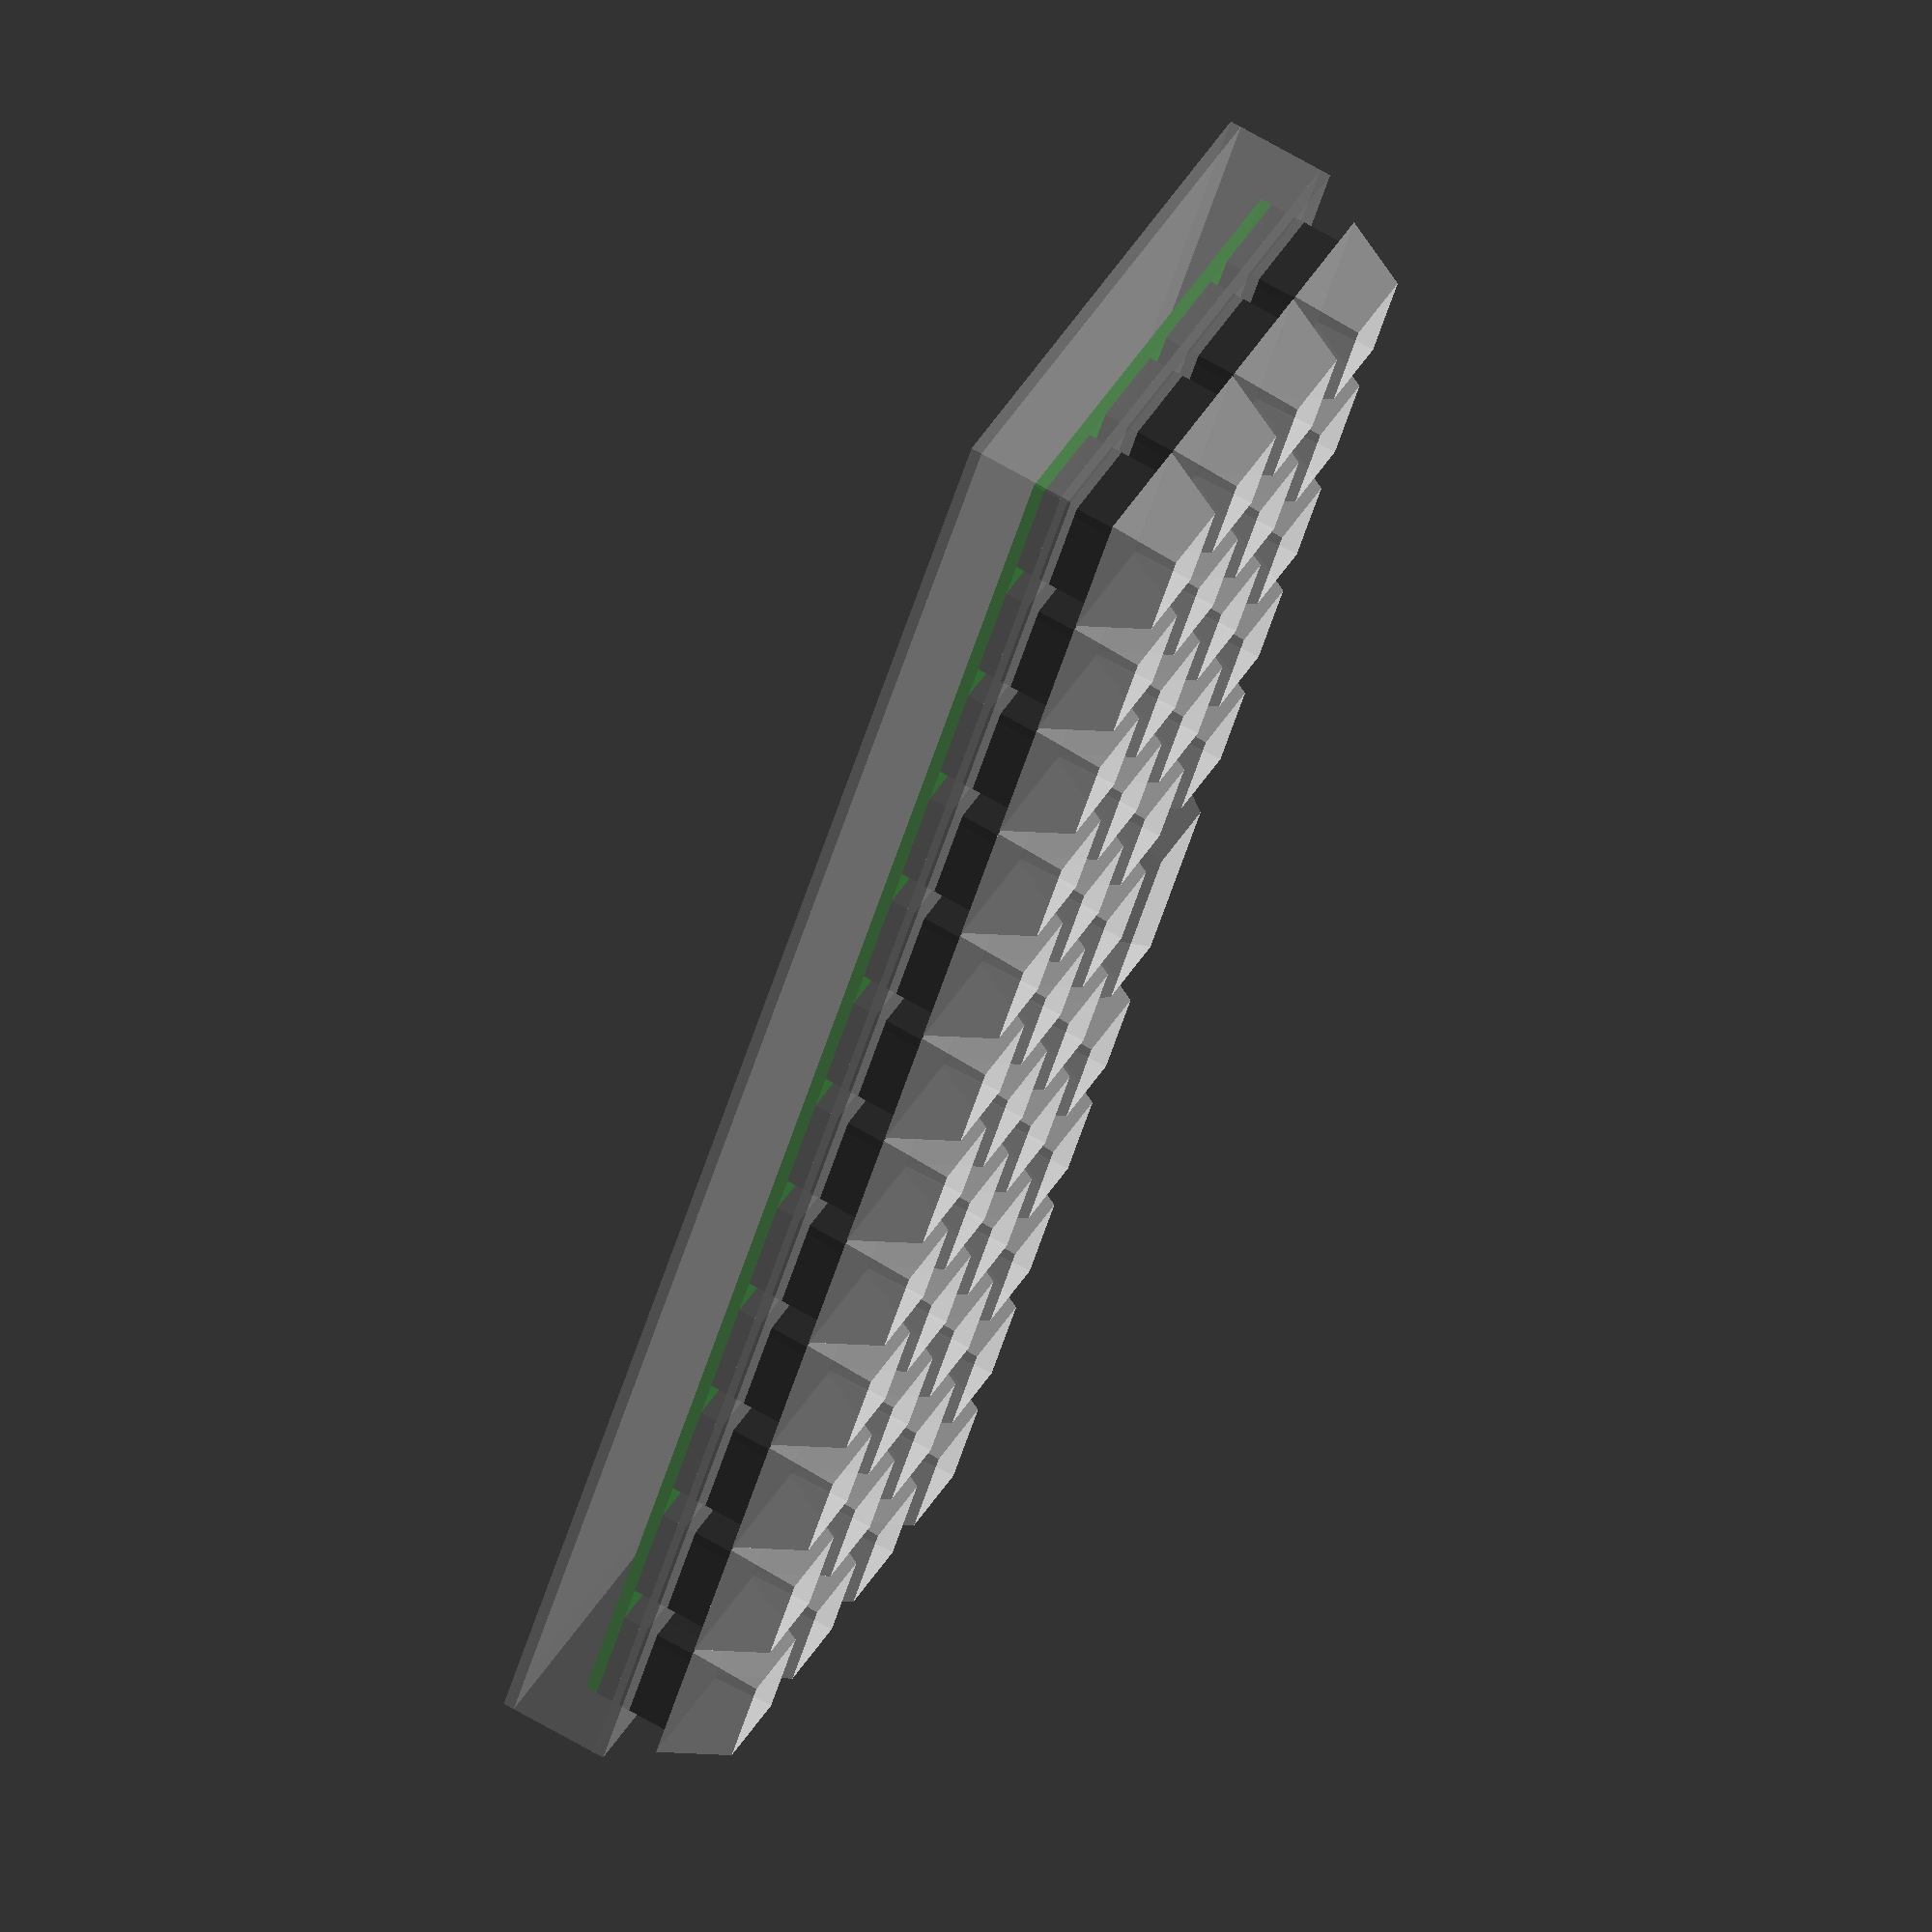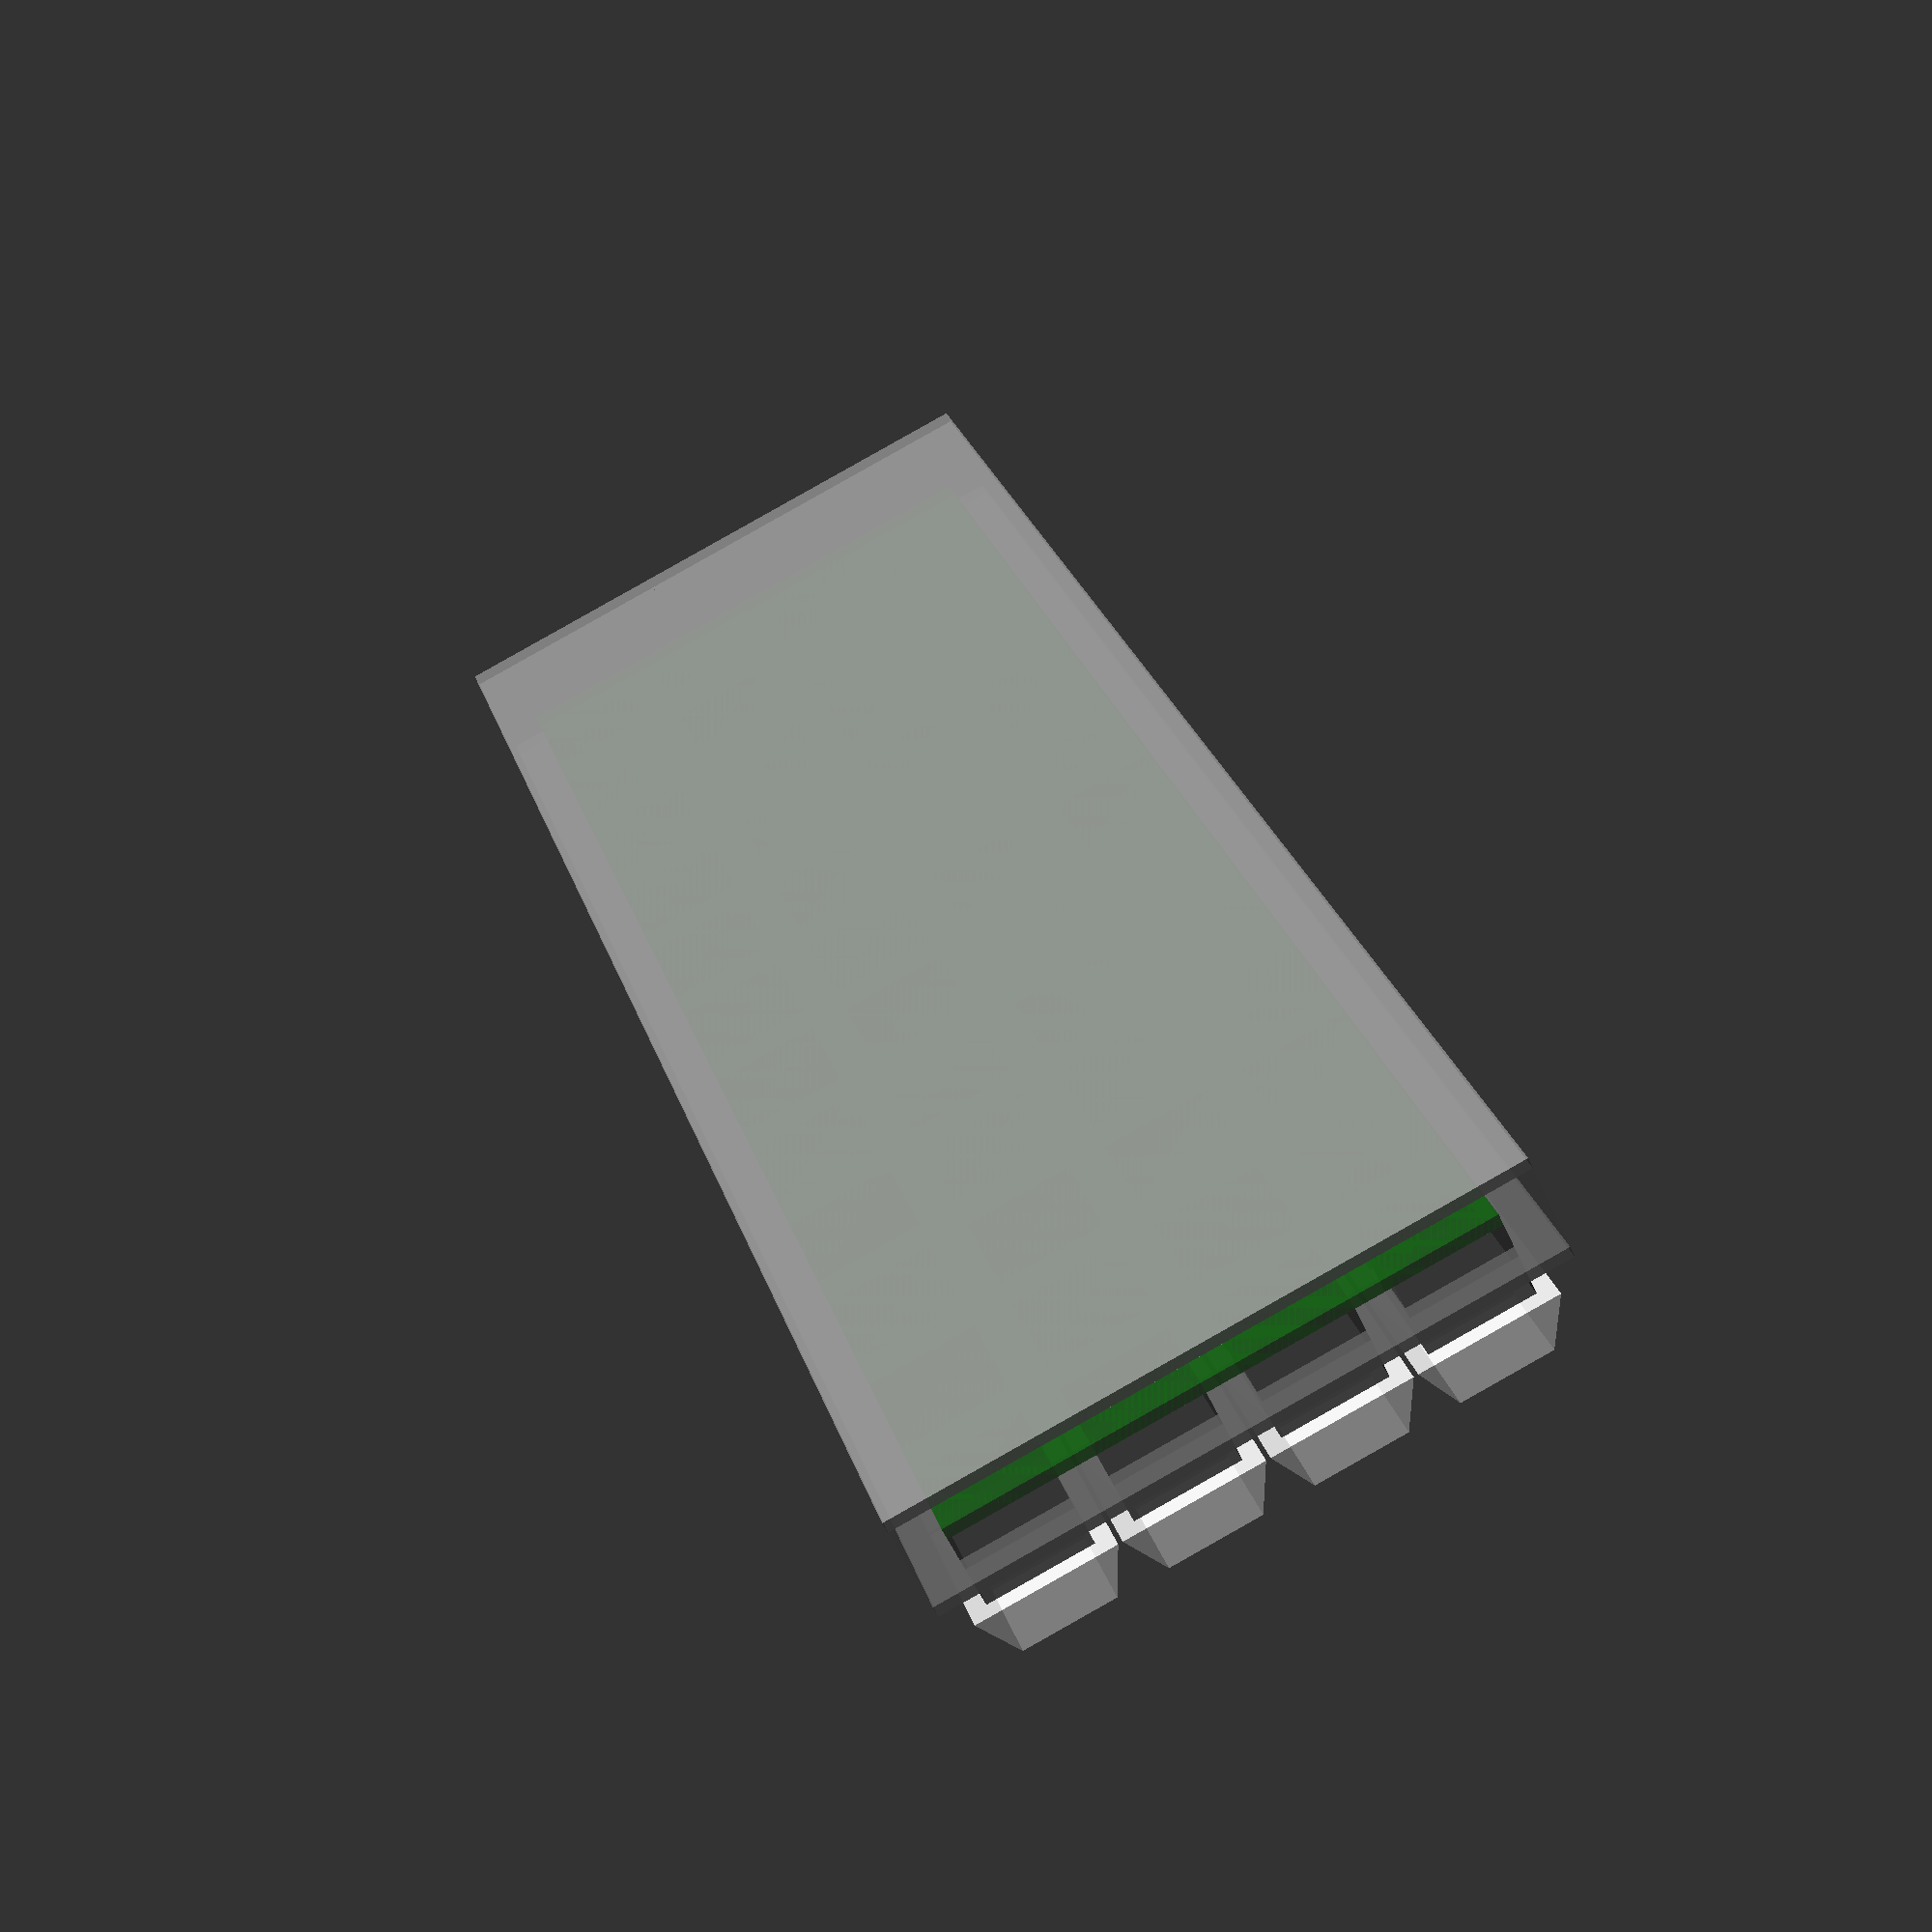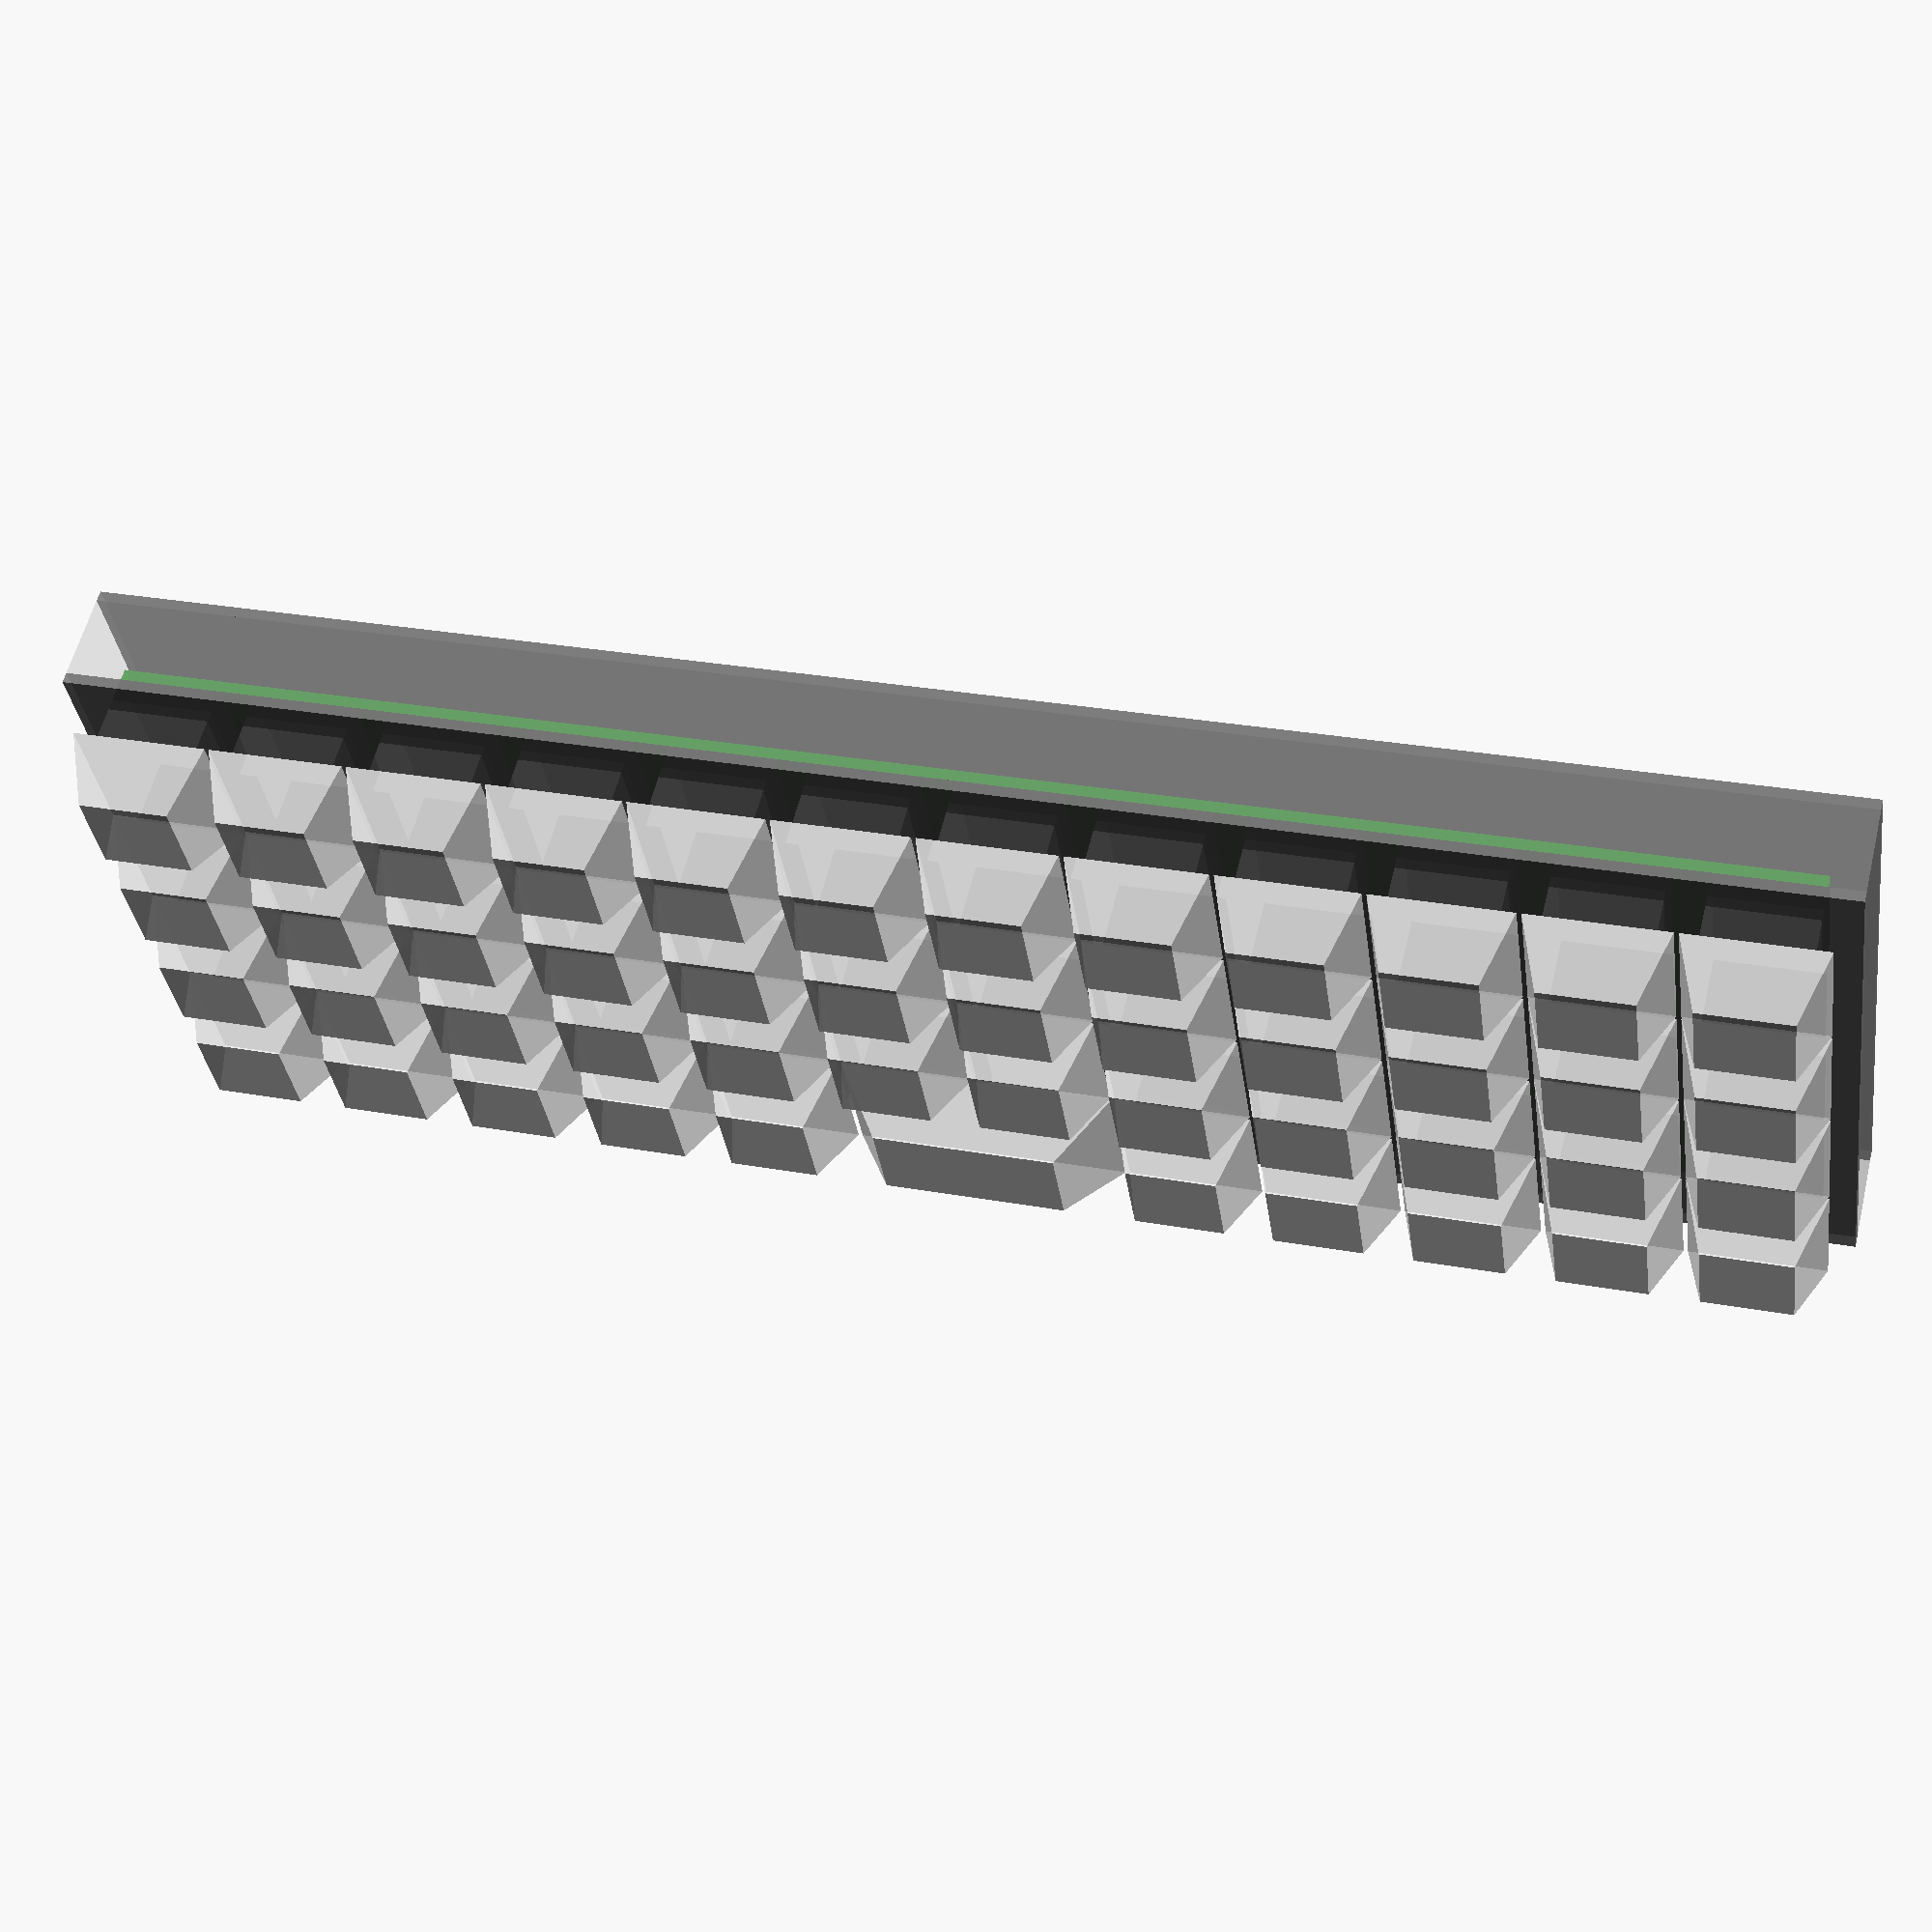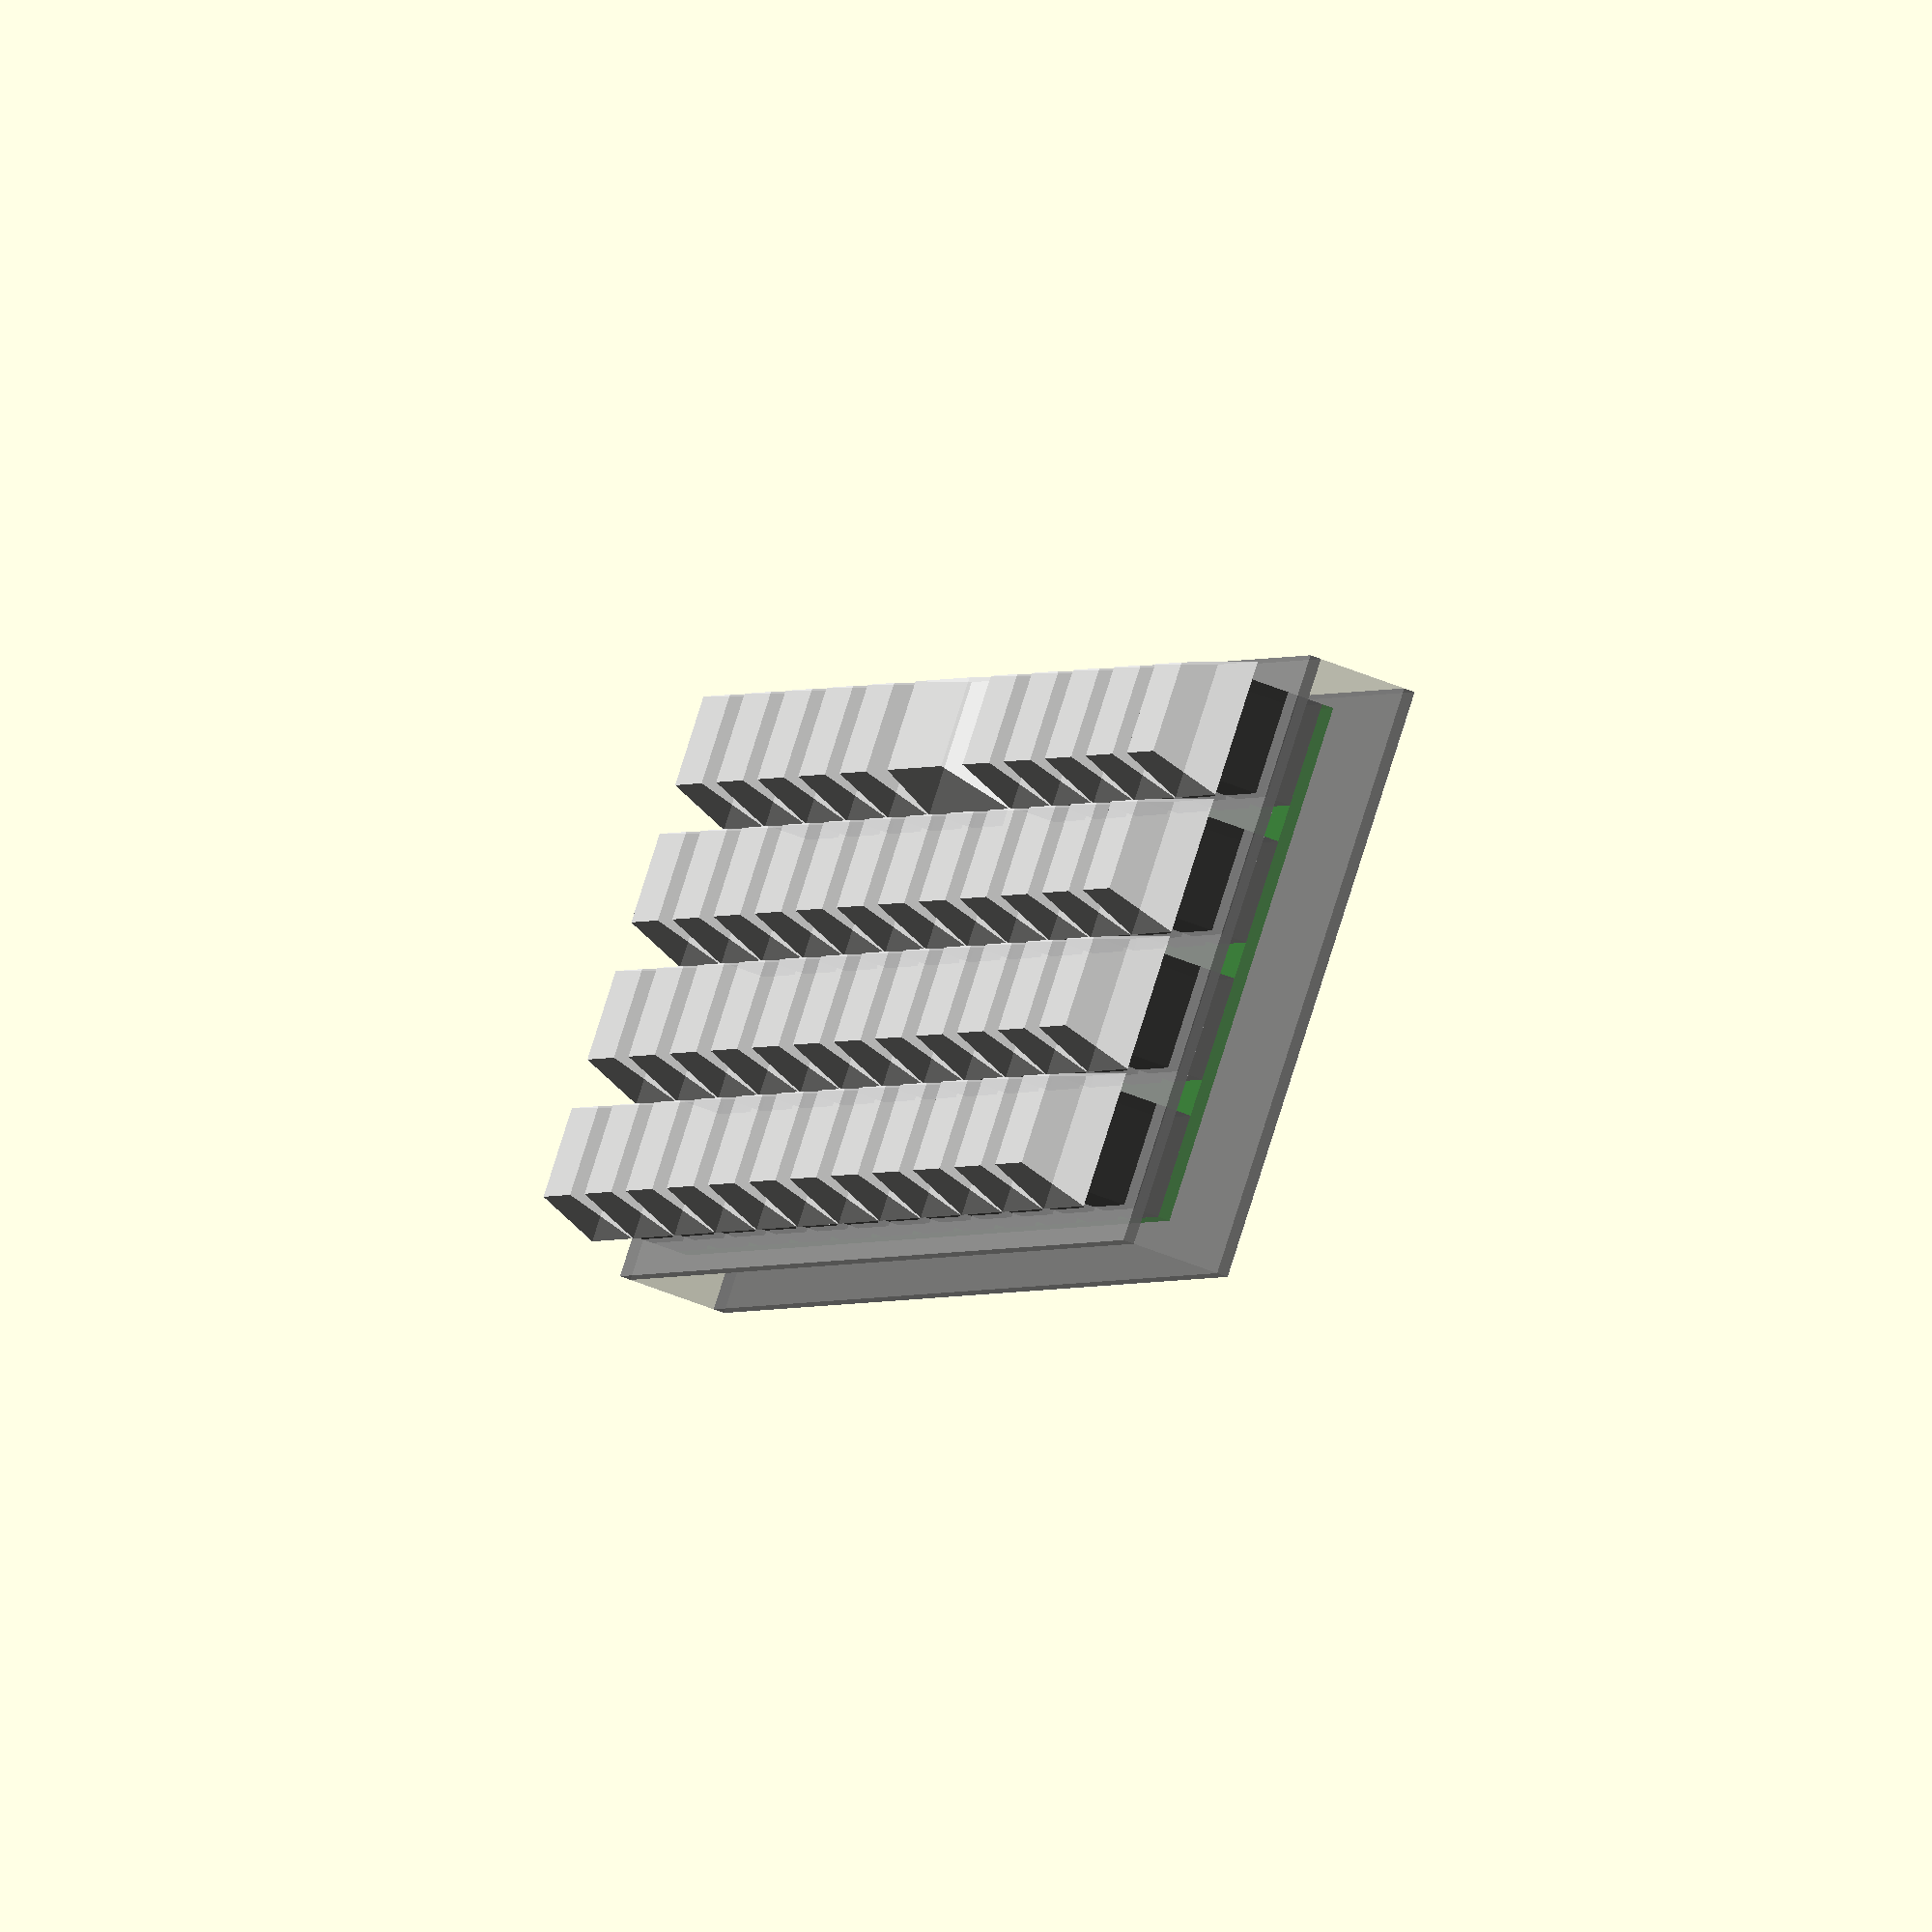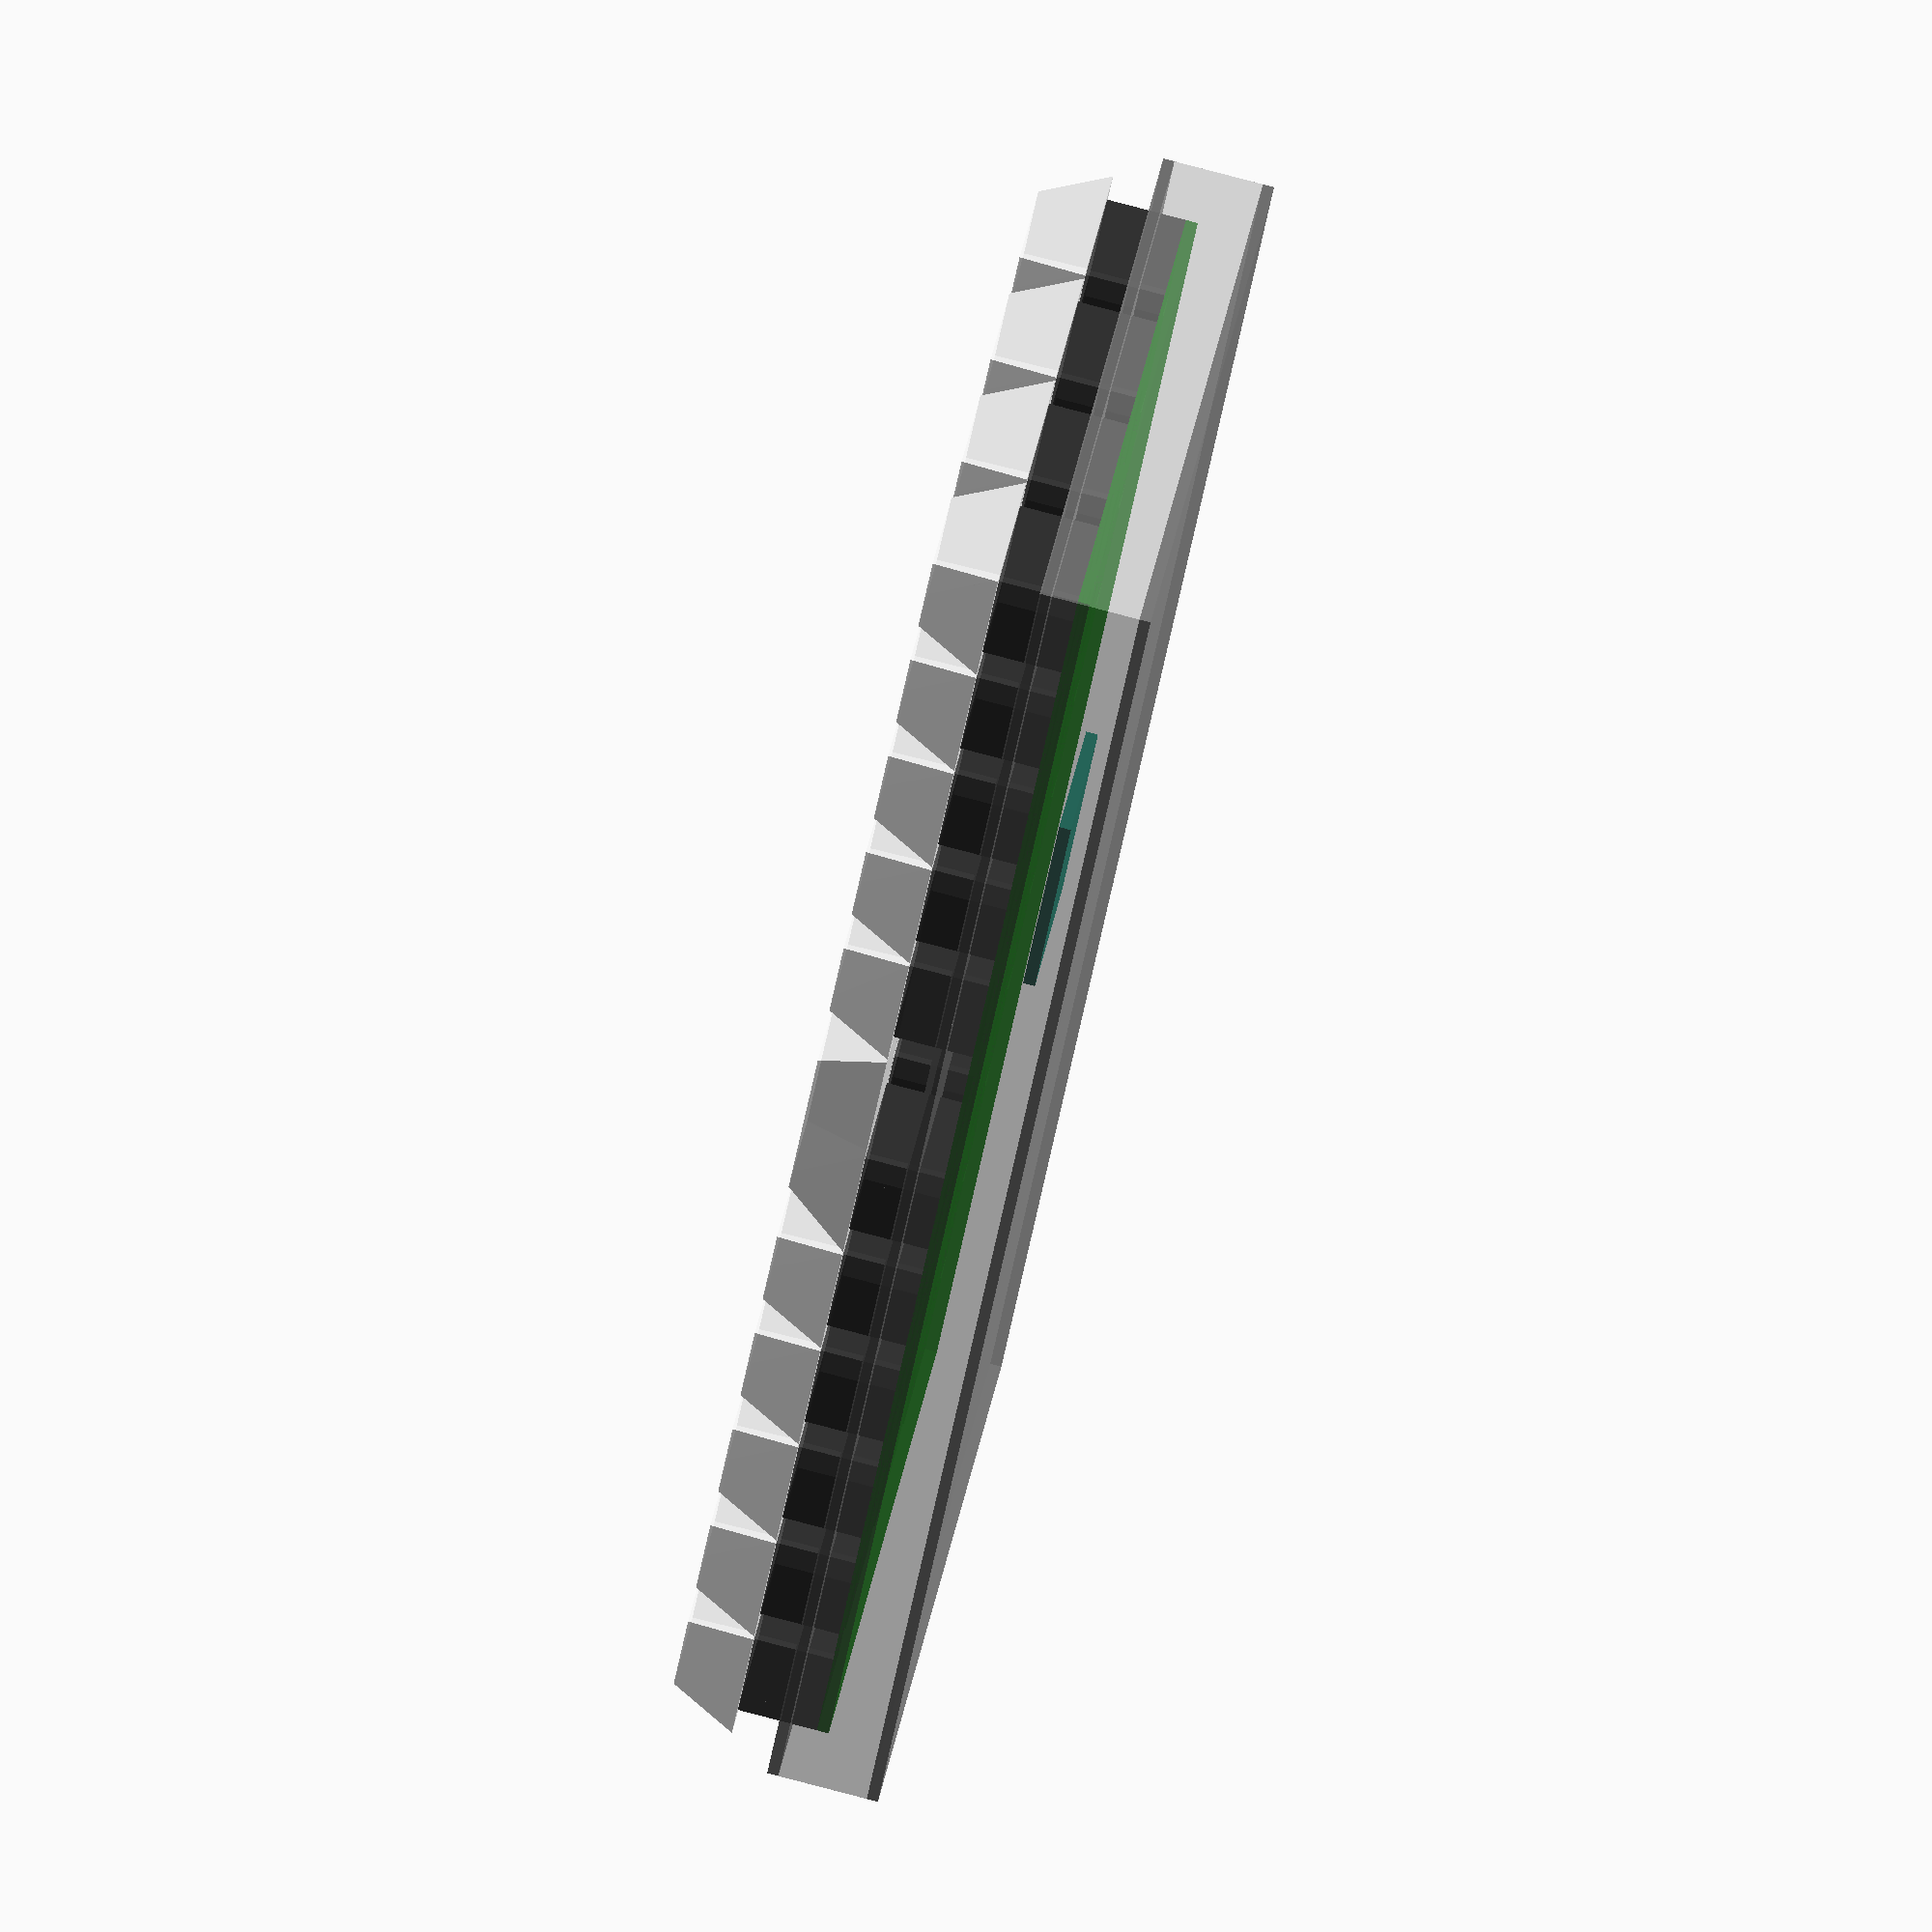
<openscad>
// keys
module m_switch() {
  color([.2,.2,.2,.8])
    scale([14,14,11.6])
      cube();
}

module m_cap(w, h) {
  color([.9,.9,.9,.8])
    translate([w/2,h/2])
      linear_extrude(9,scale=.5/.75)
        scale([w,h])
          square(center=true);
}

module m_key(w, h) {
  translate([-4.415/2, -4.415/2, -1.8+5+7.5])
    m_cap(w, h);
  m_switch();
}

translate([-(6*19)+(5/2), -(2*19)+(5/2)])
for(i = [0:3]) {
  for(j = [0:11]) {
    if (i == 0 && j == 5) {
      translate([19*j, 19*i])
        m_key(18.415*2 + .6, 18.415);
    } else if (i != 0 || j != 6) {
      translate([19*j,19*i])
        m_key(18.415, 18.415);
    }
  }
}

// PCB
color([0,.5,0,.8])
  translate([-223/2,-71/2,-1.6])
    linear_extrude(1.6)
      square([223,71]);

// Top plate
color([.5,.5,.5,.8])
  translate([-233/2,-81/2,-1.6+5])
    linear_extrude(1.5)
      square([233,81]);

// Bottom plate, 15mm total height estimate (1.5 + 1.5 + 12)
color([.5,.5,.5,.8])
  translate([-233/2,-81/2,-1.6+5-13.5])
    linear_extrude(1.5)
      square([233,81]);

// Teensy
translate([122.1 + (-233/2), -(81/2) + 17.12 + 17.76, -1.6 - 1.6 - 1.6])
  linear_extrude(1.6)
    square([30.84, 17.76]);

// Wood sandwich
%difference() {
  translate([-233/2,-81/2,-1.6+5-13.5+1.5])
    scale([233,81,12])
      cube();

  // intentionally too tall
  translate([-225/2,-73/2,-1.6+5-15+1.5-2.5])
    scale([225,73,20])
      cube();
}

</openscad>
<views>
elev=108.5 azim=122.1 roll=240.3 proj=o view=wireframe
elev=235.0 azim=287.6 roll=336.1 proj=p view=wireframe
elev=121.9 azim=171.9 roll=166.2 proj=p view=solid
elev=50.8 azim=226.9 roll=65.5 proj=o view=wireframe
elev=95.6 azim=52.5 roll=75.4 proj=o view=solid
</views>
